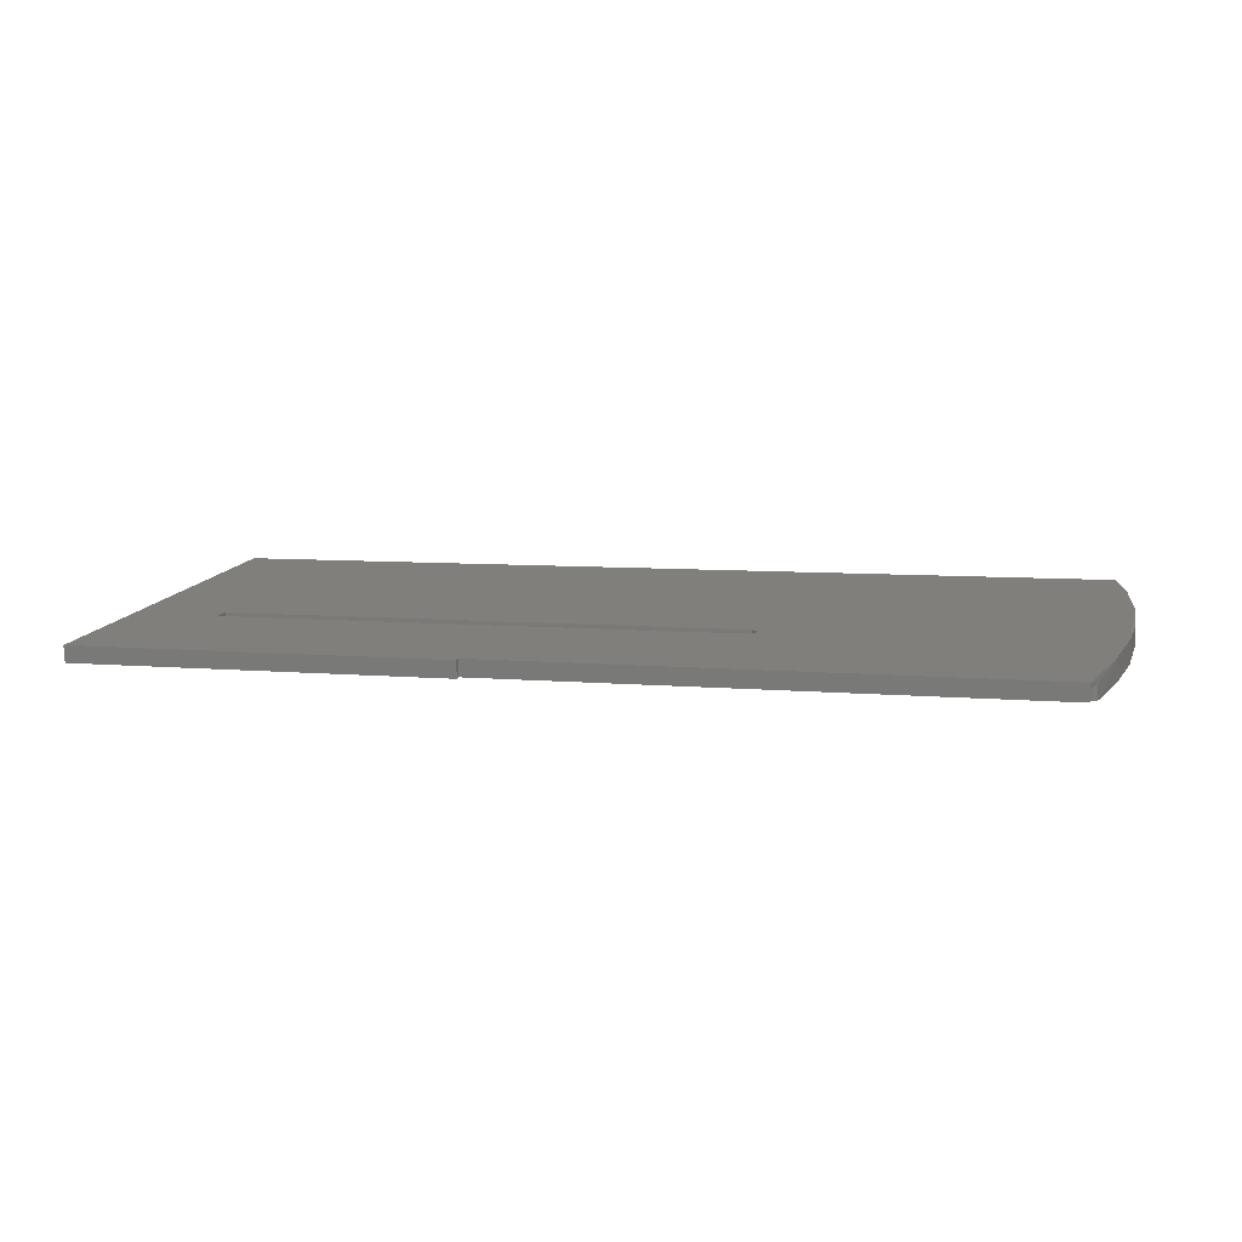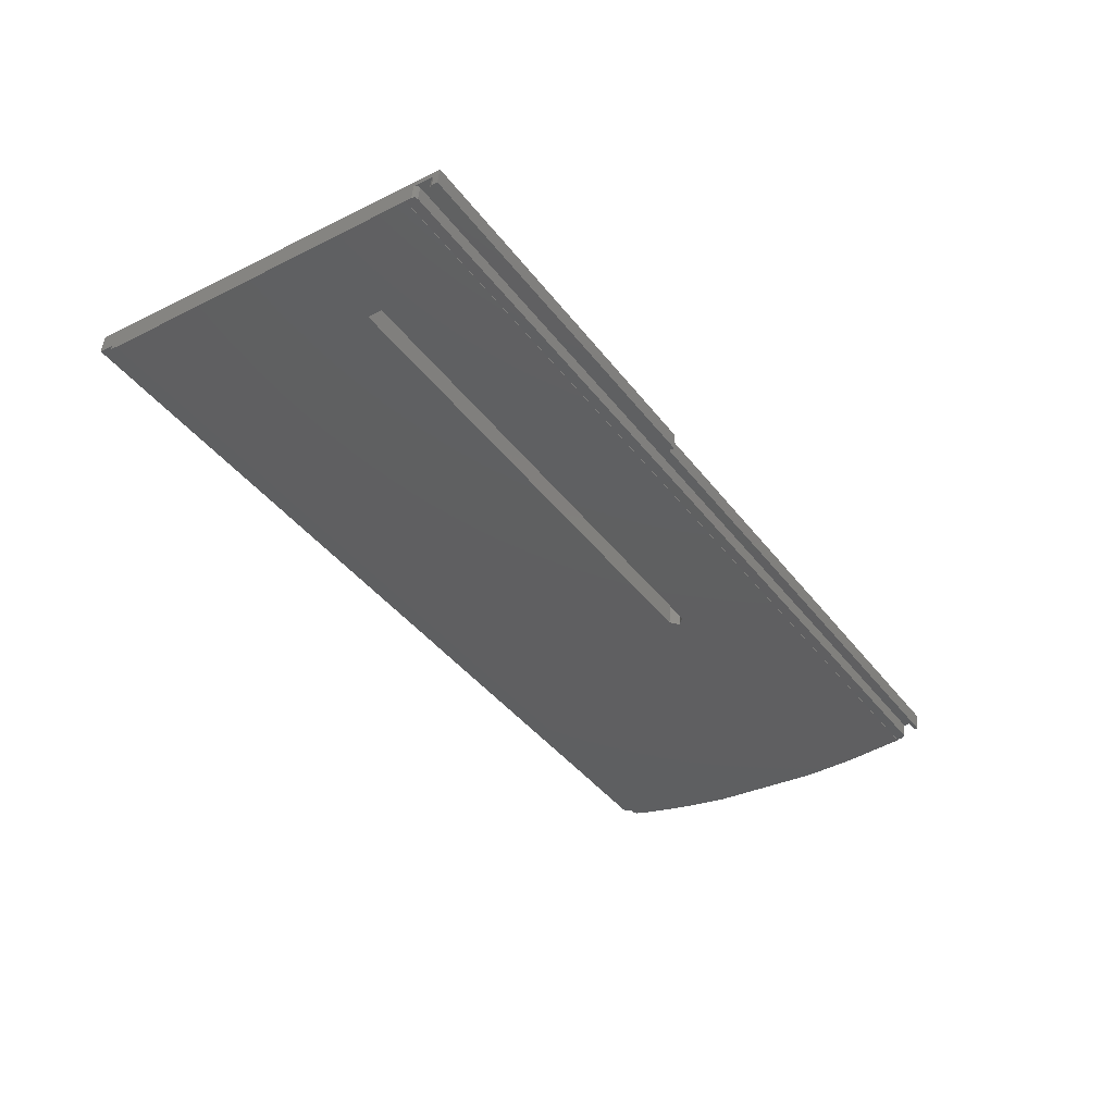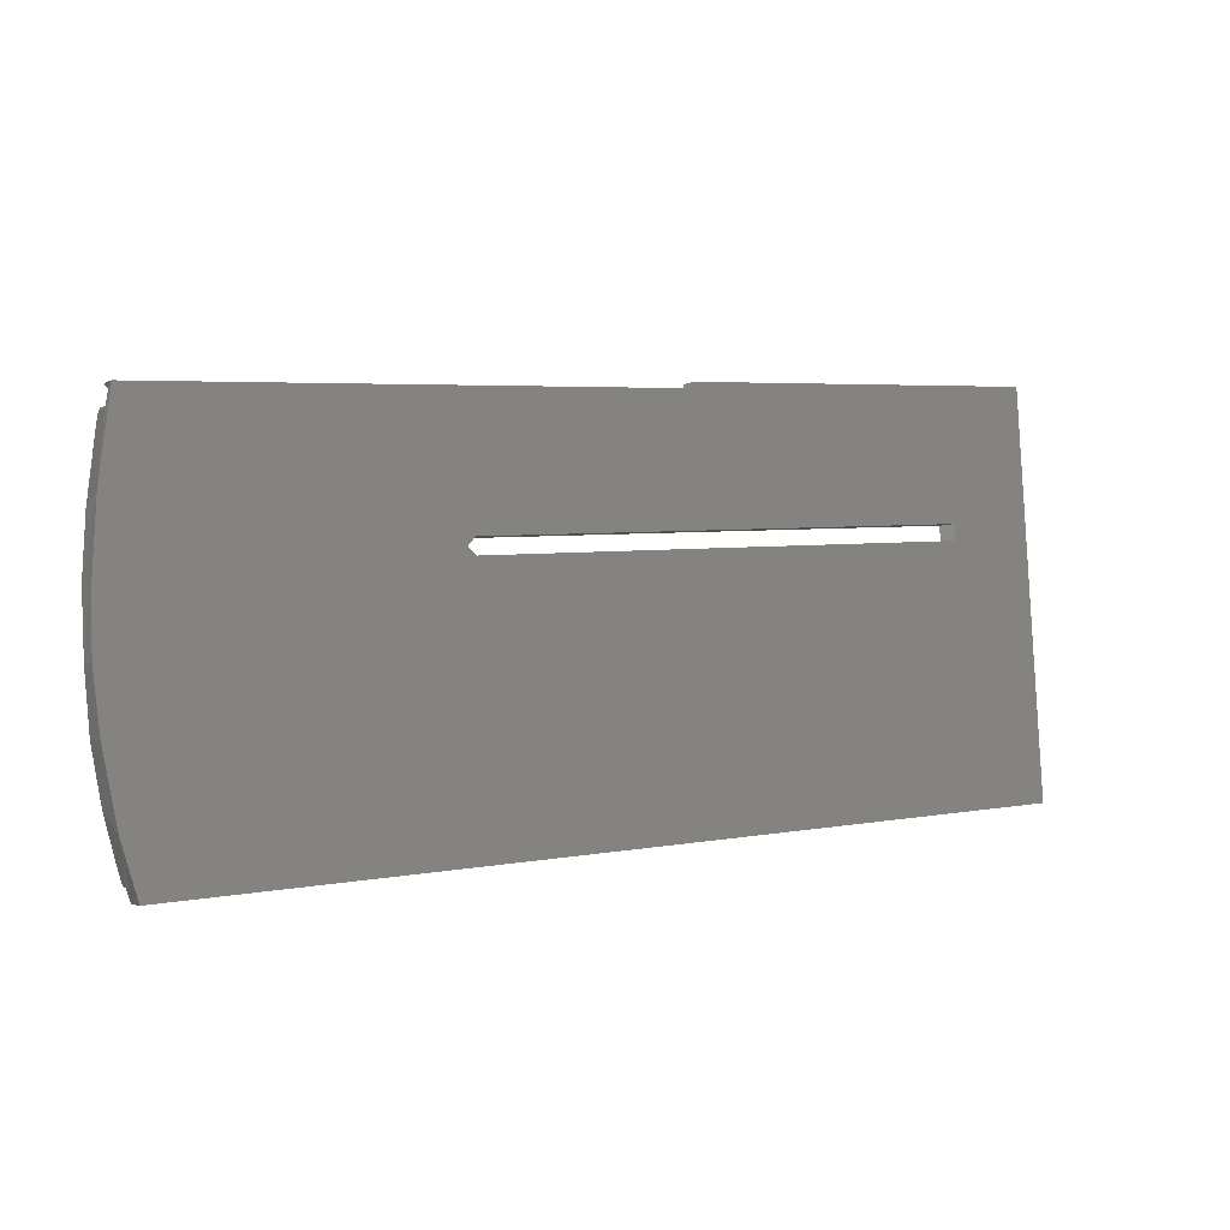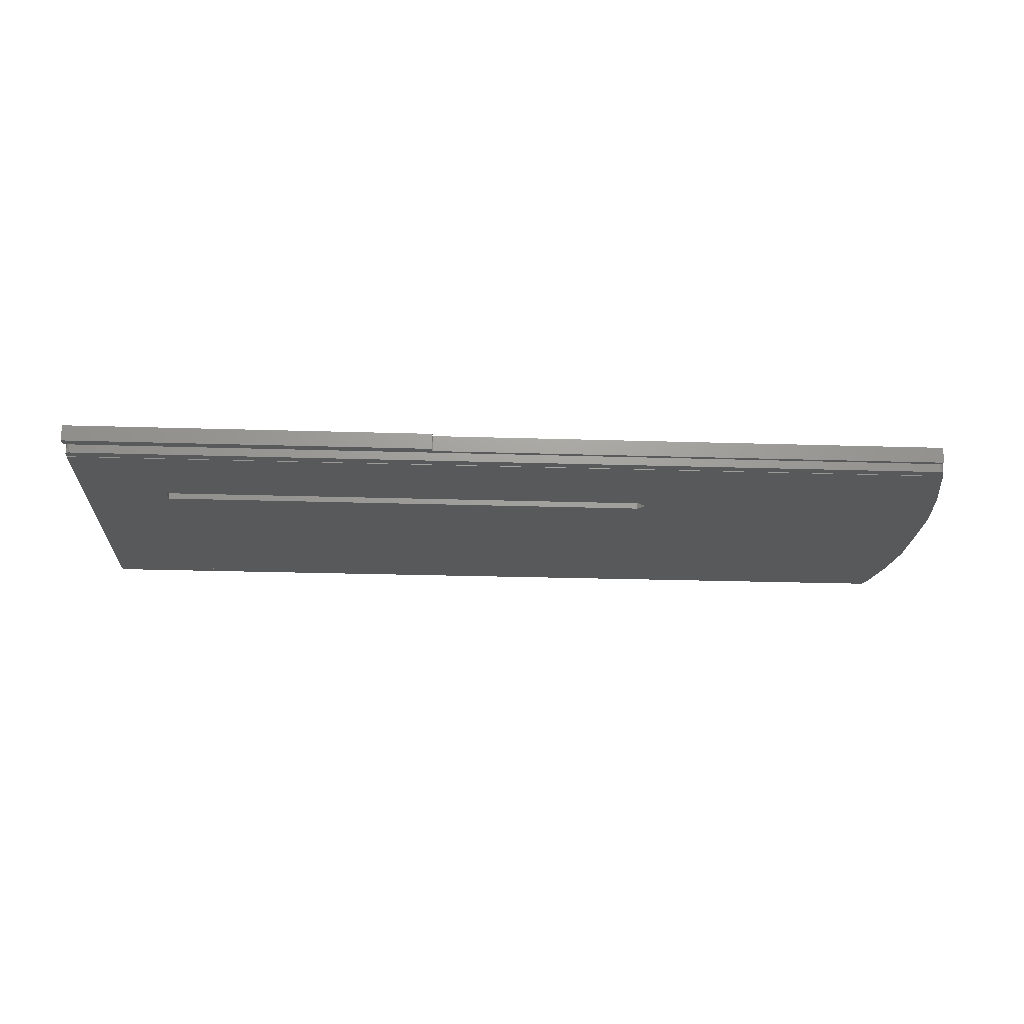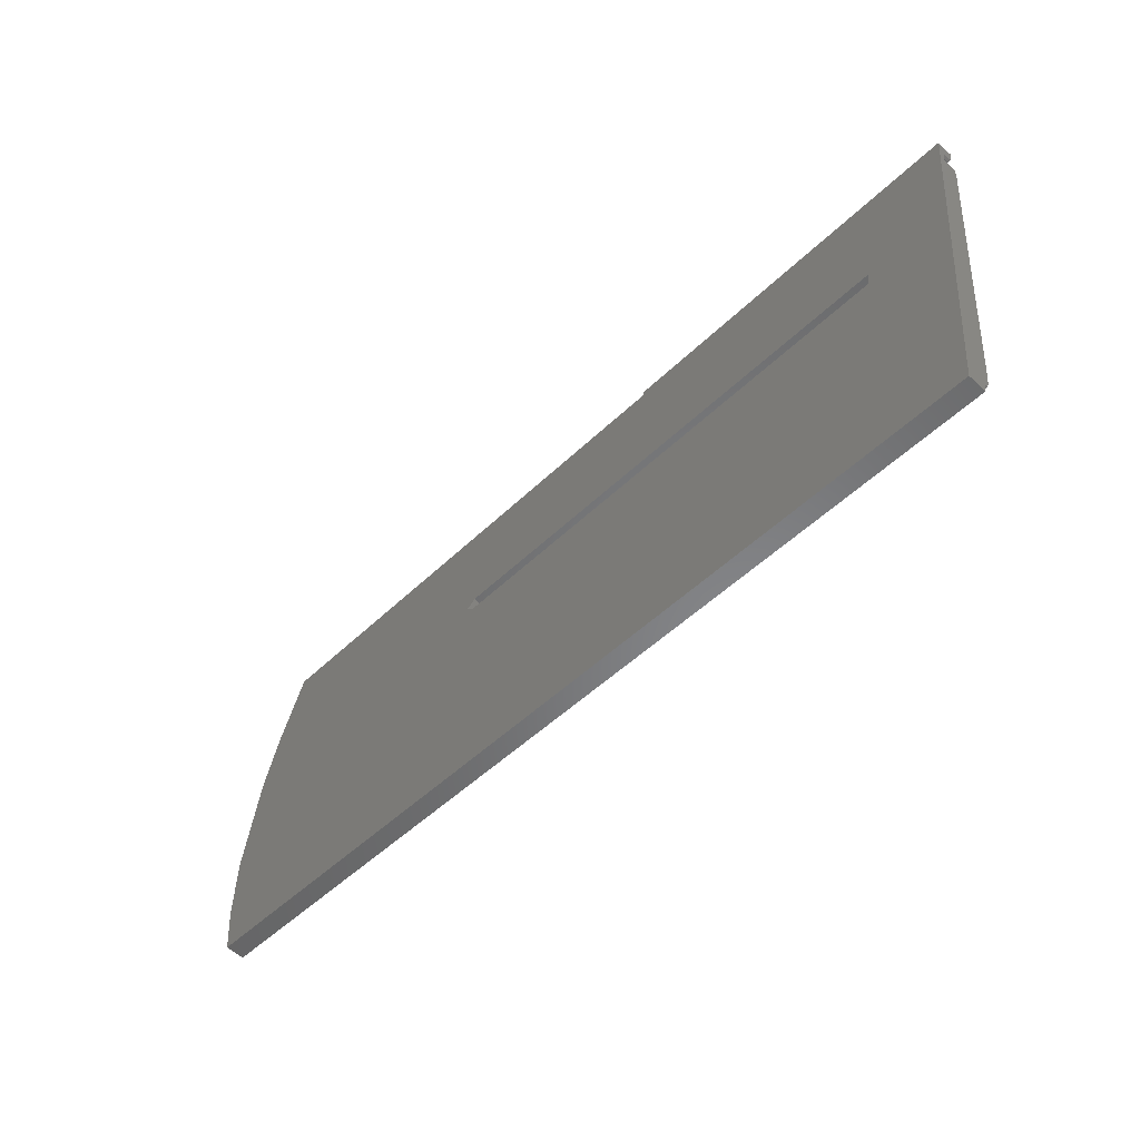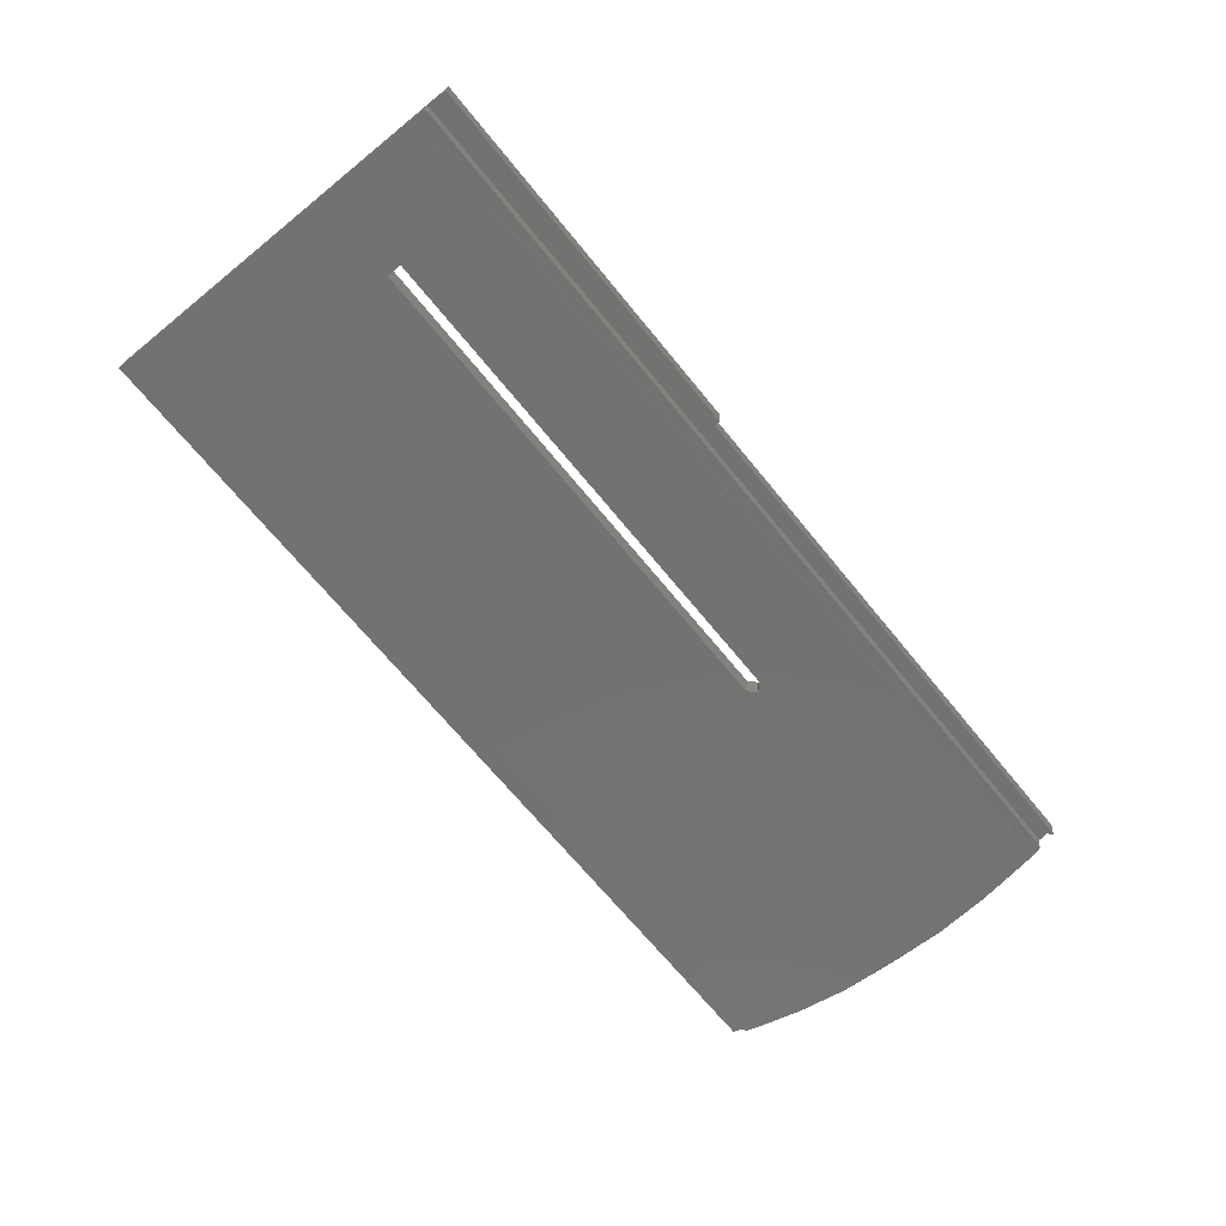
<metadata>
{"format":"stl","ext":"stl","renderer":"f3d","projection":"perspective","resolution":1024,"background":"white","views":[{"elev":6.7,"azim":15.5,"up":"+Y"},{"elev":-42.5,"azim":-55.6,"up":"+Y"},{"elev":4.4,"azim":147.6,"up":"+Z"},{"elev":-26.9,"azim":-2.7,"up":"+Y"},{"elev":-49.1,"azim":-133.1,"up":"+Z"},{"elev":-69.0,"azim":-50.7,"up":"+Y"}]}
</metadata>
<code>
# stl→obj: 85 verts, 170 faces
v -189 55.83 -468
v -189 44.2 -399.4
v -189 44.06 -398.2
v -16.32 44.2 -399.4
v -189 46.83 -397.9
v -188.8 44 -397.7
v -189 44.1 -399.4
v -16.32 44.1 -399.4
v -189 50.9 -464.3
v -189 50.82 -464.3
v -172.2 46.29 -420.6
v -74.96 45.98 -417.6
v -172.2 45.98 -417.6
v -16.08 50.9 -464.3
v -16.08 50.82 -464.3
v -189 51.97 -465.4
v -189 51.04 -465.5
v -188.8 51.1 -466.1
v -17.18 51.12 -466.3
v -188.3 51.12 -466.3
v -16.72 51.1 -466.1
v -16.27 50.98 -465
v -16.46 51.06 -465.7
v -188.8 52.03 -466
v -189 52.31 -468.4
v -17.24 55.83 -468
v -17.24 52.31 -468.4
v -188.3 52.05 -466.2
v -189 46.38 -393.9
v -189 47.27 -392.6
v -172.2 50.06 -417.2
v -74.96 50.4 -420.2
v -172.2 50.4 -420.2
v -189 44.14 -393
v -118 44.14 -393
v -118 47.27 -392.6
v -189 44.27 -394.1
v -188.8 44.33 -394.7
v -188.3 44.36 -394.9
v -188.8 46.44 -394.4
v -188.8 46.77 -397.3
v -14.76 54.69 -458
v -17.18 52.05 -466.2
v -16.85 52.15 -467
v -14.41 49.14 -409.1
v -17.51 47.4 -393.7
v -16.72 52.04 -466
v -16.46 51.99 -465.6
v -14.1 49.84 -454.9
v -14.06 45.38 -411.9
v -73.46 46.14 -419.1
v -12.84 48.8 -444.9
v -12.84 46.5 -422.6
v -12.39 48.13 -434
v -12.84 50.62 -422.1
v -12.84 53.14 -444.4
v -12.39 51.47 -433.6
v -74.96 46.29 -420.6
v -74.96 50.06 -417.2
v -73.46 50.23 -418.7
v -188.3 46.75 -397.1
v -188.3 43.97 -397.4
v -17.35 43.97 -397.4
v -17.35 46.75 -397.1
v -16.88 43.99 -397.6
v -188.3 46.47 -394.6
v -18.26 46.47 -394.6
v -17.71 46.44 -394.4
v -17.51 46.38 -393.9
v -17.05 46.6 -395.8
v -16.88 46.77 -397.3
v -18.26 44.36 -394.9
v -17.71 44.33 -394.7
v -17.51 44.27 -394.1
v -117.8 47.4 -393.7
v -16.62 46.82 -397.7
v -16.62 44.04 -398
v -16.47 44.12 -398.7
v -117.8 44.27 -394.1
v -117.9 44.25 -394
v -117.9 44.26 -394.1
v -117.9 44.15 -393
v -117.9 47.28 -392.7
v -117.9 47.38 -393.6
v -117.9 47.39 -393.7
f 1 2 3
f 4 3 2
f 5 1 3
f 6 5 3
f 6 3 4
f 1 7 2
f 8 2 7
f 4 2 8
f 9 10 7
f 11 7 10
f 1 9 7
f 12 8 7
f 13 12 7
f 11 13 7
f 14 10 9
f 11 10 15
f 14 15 10
f 16 17 9
f 18 9 17
f 1 16 9
f 19 9 20
f 18 20 9
f 21 9 19
f 22 9 23
f 21 23 9
f 14 9 22
f 24 17 16
f 18 17 24
f 1 25 16
f 24 16 25
f 26 25 1
f 26 27 25
f 28 25 27
f 24 25 28
f 29 30 1
f 31 1 30
f 5 29 1
f 32 26 1
f 33 32 1
f 31 33 1
f 29 34 30
f 35 30 34
f 36 30 35
f 31 30 36
f 29 37 34
f 38 34 37
f 35 34 39
f 38 39 34
f 40 37 29
f 38 37 40
f 41 29 5
f 41 40 29
f 6 41 5
f 42 27 26
f 43 28 27
f 44 43 27
f 42 44 27
f 45 42 26
f 46 45 26
f 32 46 26
f 20 28 43
f 18 24 28
f 18 28 20
f 44 47 43
f 19 43 47
f 19 20 43
f 44 48 47
f 21 47 48
f 21 19 47
f 42 48 44
f 23 48 42
f 21 48 23
f 49 50 8
f 4 8 50
f 15 49 8
f 51 15 8
f 51 8 12
f 52 53 50
f 45 50 53
f 49 52 50
f 4 50 45
f 54 53 52
f 45 53 55
f 54 55 53
f 56 52 49
f 57 52 56
f 57 54 52
f 42 49 15
f 56 49 42
f 58 11 15
f 51 58 15
f 14 42 15
f 59 12 13
f 60 51 12
f 60 12 59
f 33 13 11
f 31 59 13
f 31 13 33
f 33 11 58
f 32 58 51
f 33 58 32
f 32 51 60
f 61 62 63
f 4 63 62
f 64 61 63
f 65 64 63
f 65 63 4
f 41 62 61
f 6 62 41
f 6 4 62
f 66 61 64
f 66 40 61
f 41 61 40
f 67 66 64
f 68 67 64
f 69 68 64
f 70 69 64
f 71 70 64
f 65 71 64
f 38 40 66
f 39 66 67
f 38 66 39
f 72 67 68
f 72 39 67
f 73 68 69
f 73 72 68
f 46 69 70
f 73 69 74
f 75 74 69
f 75 69 46
f 71 76 70
f 46 70 76
f 77 76 71
f 46 76 45
f 4 45 76
f 78 4 76
f 77 78 76
f 65 77 71
f 79 39 72
f 80 35 39
f 81 80 39
f 79 81 39
f 73 79 72
f 80 82 35
f 83 35 82
f 83 36 35
f 84 82 80
f 83 82 84
f 84 80 81
f 85 81 79
f 84 81 85
f 73 74 79
f 75 79 74
f 85 79 75
f 31 36 83
f 55 56 42
f 45 55 42
f 22 23 42
f 14 22 42
f 57 56 55
f 57 55 54
f 59 75 46
f 60 59 46
f 32 60 46
f 31 85 75
f 31 75 59
f 31 84 85
f 31 83 84
f 77 4 78
f 65 4 77

</code>
